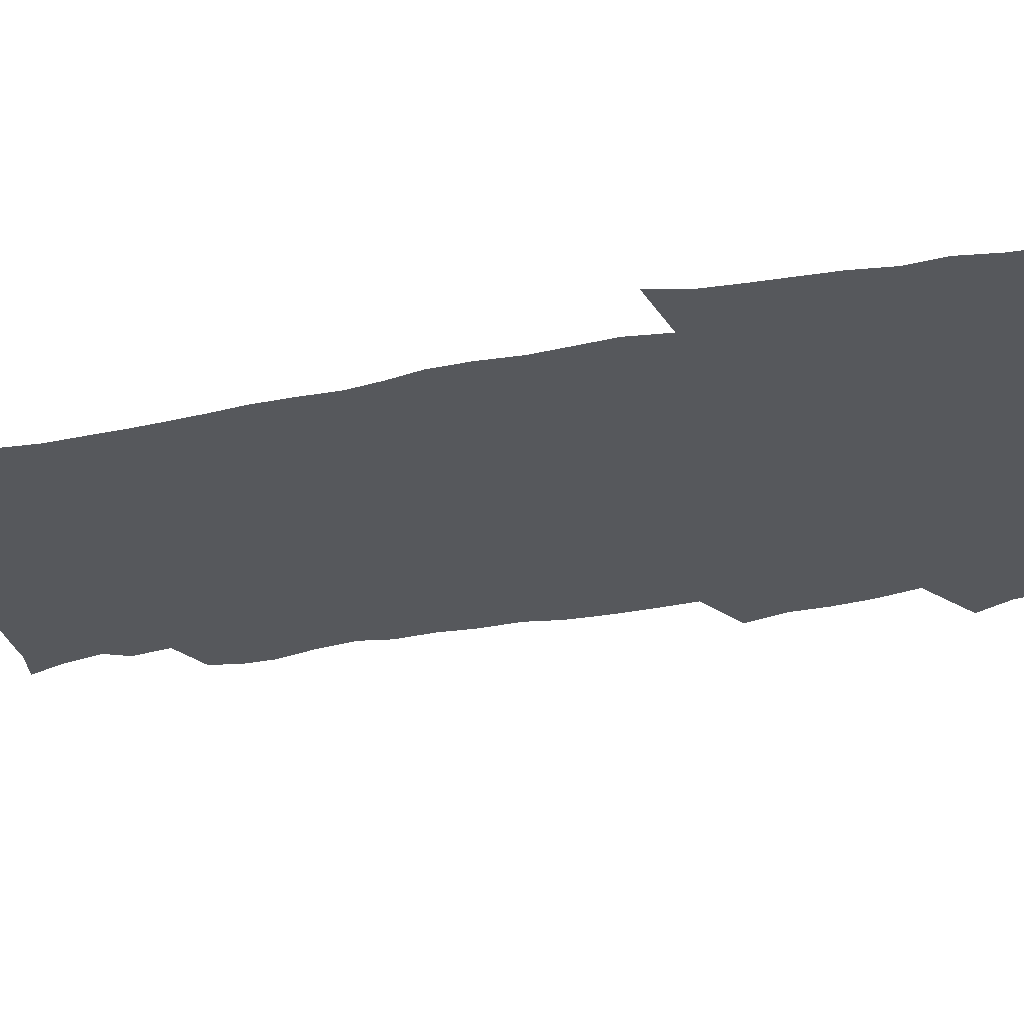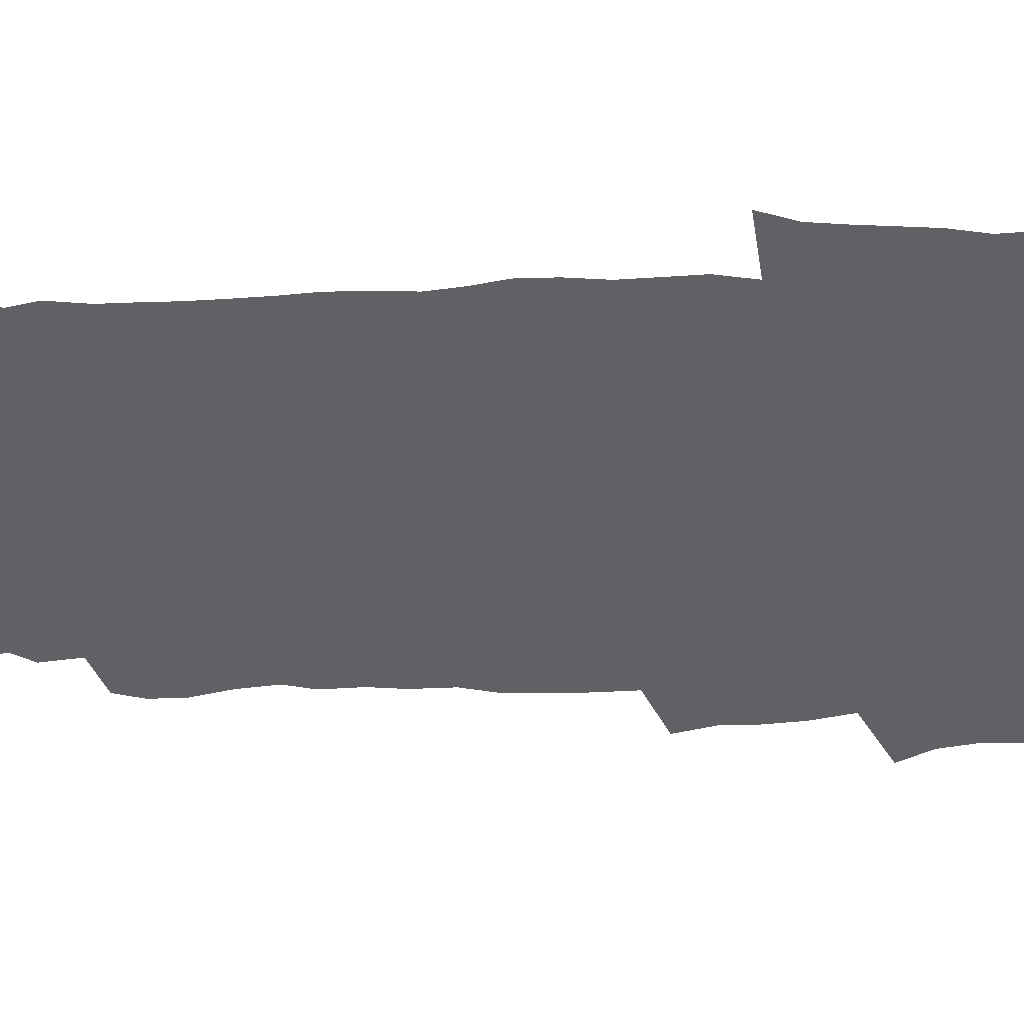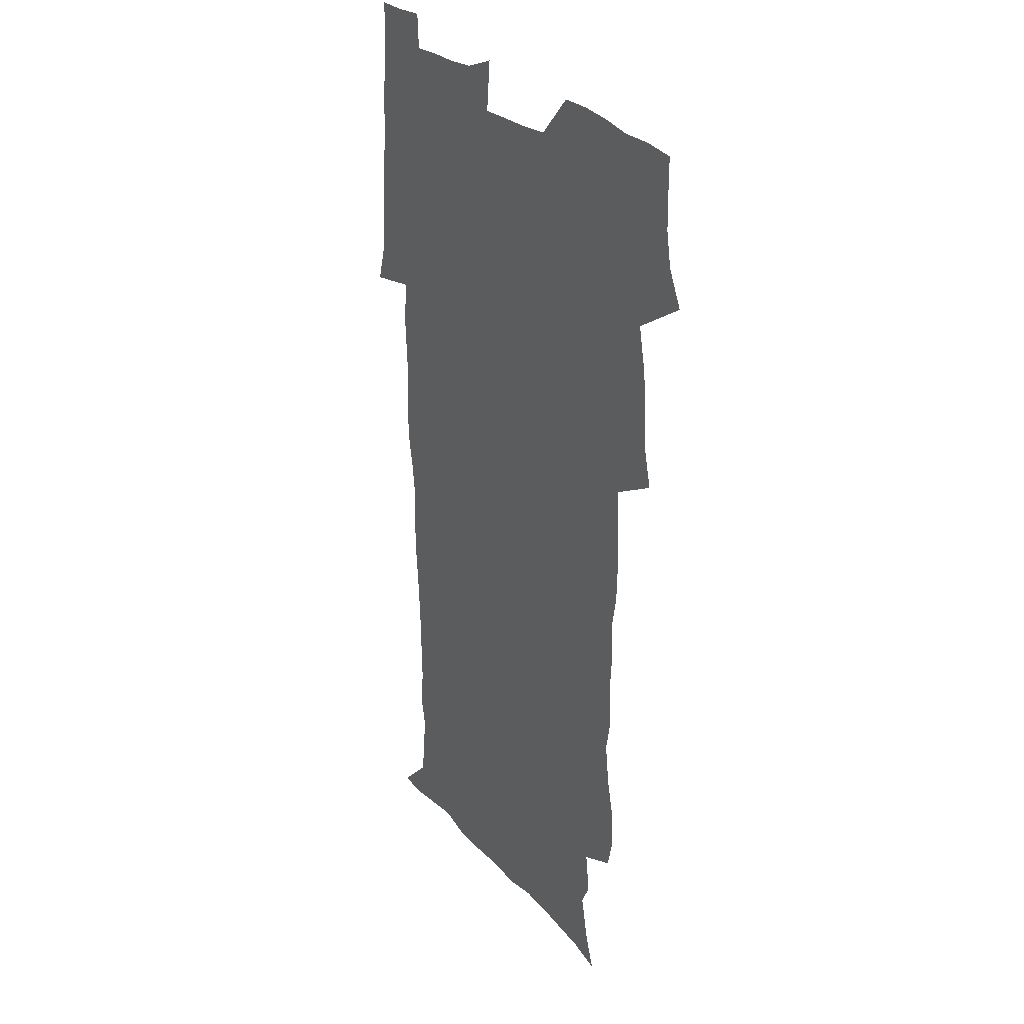
<metadata>
{"format":"obj","ext":"obj","renderer":"f3d","projection":"perspective","resolution":1024,"background":"white","views":[{"elev":-28.3,"azim":106.6,"up":"+Z"},{"elev":-49.6,"azim":90.6,"up":"+Z"},{"elev":26.7,"azim":-121.7,"up":"+Y"}]}
</metadata>
<code>
v 470.5 525.2 0
v 477.8 540 0
v 480.4 554.7 0
v 480.7 569.4 0
v 480.6 584.1 0
v 486.6 441.3 0
v 491.1 459.3 0
v 491.1 474.8 0
v 492.9 491.3 0
v 496.7 509.5 0
v 497.7 524.3 0
v 496.5 539.2 0
v 497.1 553.8 0
v 498.2 567.9 0
v 495.2 585.8 0
v 509.7 236.6 0
v 506.7 249.2 0
v 506.9 263.8 0
v 511.2 281.6 0
v 513.4 298.9 0
v 510.7 312.3 0
v 511.8 329.5 0
v 510.6 345.2 0
v 511.3 363.1 0
v 508.4 378 0
v 507.9 394.5 0
v 508.2 412 0
v 509.1 429.9 0
v 508 445.7 0
v 510 462.4 0
v 508.1 477 0
v 510.8 493.8 0
v 512.3 509.4 0
v 512.9 524.2 0
v 511 539.4 0
v 513.9 553.8 0
v 512.4 569.1 0
v 510.3 585.7 0
v 520.8 168.1 0
v 526.2 183.2 0
v 530.3 202 0
v 525.2 211.9 0
v 527.6 229.1 0
v 529.3 246.4 0
v 532.3 264.1 0
v 532.5 279.3 0
v 531.7 293.8 0
v 532 309.2 0
v 530.5 323.6 0
v 530.1 339.1 0
v 529.3 354.4 0
v 529.2 370.6 0
v 528.3 386.1 0
v 527.2 401.5 0
v 526.4 417.1 0
v 527.7 434.1 0
v 526.8 449.1 0
v 527.8 465.1 0
v 526.7 479.8 0
v 528.9 495.7 0
v 527.8 510.2 0
v 527.9 524.9 0
v 528.7 539.5 0
v 528.4 554.1 0
v 526.7 570.1 0
v 524.4 588.1 0
v 536.2 171.9 0
v 536.4 182.2 0
v 544.3 207.4 0
v 543.8 221.5 0
v 544.5 237 0
v 547.3 254.9 0
v 547.9 270.3 0
v 547.9 285.2 0
v 548.3 300.7 0
v 547 314.6 0
v 546 329.1 0
v 548 347.1 0
v 546.2 360.4 0
v 545.6 375.6 0
v 545.1 390.9 0
v 544 405.6 0
v 543.5 420.9 0
v 542.6 435.7 0
v 543.2 451.4 0
v 543.6 466.7 0
v 543.8 481.7 0
v 544 496.3 0
v 543.9 510.7 0
v 544.6 525 0
v 544.2 539.1 0
v 544.1 552.9 0
v 541.2 571 0
v 538.6 589.3 0
v 548.6 172.8 0
v 554.2 191.5 0
v 558.5 211.2 0
v 560.6 228.5 0
v 562.4 245.5 0
v 562.7 260.3 0
v 562.3 274.3 0
v 562.5 289.4 0
v 561.9 303.7 0
v 561.3 318.1 0
v 561 333.2 0
v 560.6 347.5 0
v 560.9 363.7 0
v 560.5 378.7 0
v 559.6 393.1 0
v 560.3 409.3 0
v 559.4 423.5 0
v 559.1 438.3 0
v 558.8 453.1 0
v 559.2 468.2 0
v 559.5 482.8 0
v 559.2 497 0
v 559.2 511.1 0
v 559 525.2 0
v 559 539.1 0
v 558.1 553.5 0
v 556 570.3 0
v 553.1 589.2 0
v 563.3 174.2 0
v 569 193.6 0
v 573.8 216.3 0
v 575.1 232.2 0
v 575.6 247.3 0
v 576.1 262.3 0
v 576.3 277.4 0
v 575.7 291.2 0
v 575.3 305.6 0
v 575.4 321 0
v 575.4 336 0
v 575.4 350.8 0
v 575.9 367 0
v 575 381 0
v 573.7 394.6 0
v 574.2 410.1 0
v 573.5 424.1 0
v 574.2 440.3 0
v 573.8 454.5 0
v 573.6 468.8 0
v 573.6 483.1 0
v 573.4 497.2 0
v 573.6 511.4 0
v 573.7 525.4 0
v 573.6 539.1 0
v 572.3 554.2 0
v 570.2 571.1 0
v 579.4 174.6 0
v 582.2 189.3 0
v 586.7 215.4 0
v 588.5 234.2 0
v 589.2 249.7 0
v 588.9 262.6 0
v 589.3 278.7 0
v 589 292.6 0
v 588.9 307.4 0
v 589.2 323.2 0
v 588.9 337.2 0
v 588.5 349.9 0
v 589.1 368.2 0
v 589.2 383.1 0
v 588.4 396.6 0
v 588.1 410.9 0
v 587.1 424.2 0
v 588 440.6 0
v 588 455.1 0
v 587.9 469.3 0
v 587.9 483.5 0
v 588 497.7 0
v 588.1 511.8 0
v 587.7 525.6 0
v 587.6 539.4 0
v 586.8 554.2 0
v 585.5 570.1 0
v 594.7 171.9 0
v 598.4 194.1 0
v 600.4 215.7 0
v 601.5 234.7 0
v 601.9 249.8 0
v 601.7 262.7 0
v 602.2 279.5 0
v 602.2 293.4 0
v 602.2 308.8 0
v 602.2 322.7 0
v 602.2 337 0
v 602.5 352.3 0
v 602.4 367.1 0
v 602.4 383.7 0
v 602.3 397.4 0
v 602 411.8 0
v 601.8 426 0
v 601.9 440.6 0
v 602.1 455.7 0
v 602.2 470 0
v 602 483.8 0
v 602.1 498.1 0
v 602.3 512.1 0
v 602 525.8 0
v 601.5 540.2 0
v 601.2 554.4 0
v 600.4 570 0
v 611.6 172.9 0
v 613.5 196.7 0
v 614.1 214.4 0
v 614.5 233.8 0
v 614.7 250.2 0
v 615 264.4 0
v 615.4 278.4 0
v 615.4 294.4 0
v 615.3 308.8 0
v 615.3 323.8 0
v 615.5 335.9 0
v 616 354 0
v 615.9 368.2 0
v 616.1 382.3 0
v 615.9 397.6 0
v 615.9 411.6 0
v 615.9 426.7 0
v 615.9 440.6 0
v 615.9 456.1 0
v 616 469.9 0
v 616 483.9 0
v 616.1 498 0
v 616 512.1 0
v 616 525.9 0
v 616 539.7 0
v 615.7 554.5 0
v 615.3 569.6 0
v 613.1 592.1 0
v 628.3 171.9 0
v 628 196.7 0
v 627.8 216.3 0
v 627.8 232.6 0
v 627.9 248.1 0
v 627.9 262.8 0
v 628.8 276.3 0
v 628.3 294.6 0
v 628.4 308.9 0
v 628.8 322.8 0
v 629.2 339 0
v 629.2 353.9 0
v 629.4 368.1 0
v 629.6 382.2 0
v 629.6 397.3 0
v 629.7 411.7 0
v 630 425.9 0
v 629.9 440.8 0
v 629.9 455.4 0
v 629.9 469.8 0
v 629.8 483.9 0
v 630.4 497.7 0
v 629.9 512.2 0
v 630.1 526.1 0
v 630 540.1 0
v 630 554.5 0
v 629.8 570.3 0
v 630.4 586 0
v 644.6 171.6 0
v 642.8 194.5 0
v 641.3 215.5 0
v 640.8 232.2 0
v 641.5 245.8 0
v 642.3 258.7 0
v 641.9 276.2 0
v 641.9 291.6 0
v 641.6 307.4 0
v 642.5 320.7 0
v 642.3 337.9 0
v 642.6 352.5 0
v 642.8 367.2 0
v 643.4 381.3 0
v 643.9 395.7 0
v 643.9 410.6 0
v 643.9 425.6 0
v 644.3 439.9 0
v 644.3 454.6 0
v 644.2 469.2 0
v 644.5 483.4 0
v 644.4 497.8 0
v 644.8 511.8 0
v 644.2 526.3 0
v 644.3 540.3 0
v 644.5 554.8 0
v 644.7 570.7 0
v 645.4 584.9 0
v 659.8 175.5 0
v 657.5 193.4 0
v 655.1 213.3 0
v 654.5 229.4 0
v 654.9 244 0
v 654.8 259.8 0
v 655.8 273.3 0
v 655.3 289.7 0
v 655.8 304.2 0
v 655.7 320.3 0
v 656.7 334.4 0
v 657.2 349.1 0
v 657.2 364.5 0
v 657.1 379.9 0
v 658.3 394 0
v 658.5 409 0
v 658.5 424.1 0
v 658.7 439 0
v 658.8 453.8 0
v 659 468.4 0
v 659.1 482.9 0
v 658.4 497.7 0
v 659 511.7 0
v 658.8 526.1 0
v 659.1 540.5 0
v 659.1 555 0
v 659.5 569.8 0
v 660.1 584.9 0
v 675.6 173.5 0
v 673.7 188.8 0
v 670.6 208.1 0
v 669.4 224.7 0
v 669.5 239.6 0
v 669.4 254.9 0
v 669.7 269.7 0
v 669.5 285.6 0
v 670 300.5 0
v 669.8 316.5 0
v 670.7 331.1 0
v 671.6 346 0
v 671.8 361.4 0
v 673.2 375.8 0
v 675.5 389.7 0
v 674.3 406.3 0
v 675.1 421.2 0
v 674.4 437 0
v 675.1 451.9 0
v 674.9 467 0
v 675 481.7 0
v 674.6 496.5 0
v 673.6 511.4 0
v 674.6 525.7 0
v 673.2 540.8 0
v 673.7 554.7 0
v 674.1 568.8 0
v 674.9 584.3 0
v 675.8 599.6 0
v 691.5 171.3 0
v 686.8 189.4 0
v 684.7 205 0
v 683.5 220.5 0
v 686.2 232.4 0
v 684.7 249 0
v 685.2 263.5 0
v 685.5 278.7 0
v 686.4 293.5 0
v 687.4 308.5 0
v 688.8 323.2 0
v 689 339.1 0
v 688.5 355.7 0
v 690.5 370.3 0
v 693.4 384.6 0
v 693.7 400.5 0
v 692.5 417.4 0
v 693.5 433 0
v 694.4 448.5 0
v 692.1 465.3 0
v 692.9 479.6 0
v 693.9 494.1 0
v 691.3 509.8 0
v 691.6 524.5 0
v 689.8 539.8 0
v 689 554.5 0
v 688.6 568.7 0
v 690 583.4 0
v 690.9 598.7 0
v 705 172.2 0
v 719.2 460.8 0
v 714.4 476.8 0
v 713.2 491.7 0
v 712.4 506.8 0
v 711.6 522 0
v 709.1 538 0
v 710.2 553.1 0
v 707.5 568.7 0
v 706.7 583.7 0
v 706.9 598.7 0
f 10 11 1
f 1 11 2
f 11 12 2
f 2 12 3
f 12 13 3
f 3 13 4
f 13 14 4
f 4 14 5
f 14 15 5
f 28 29 6
f 6 29 7
f 29 30 7
f 7 30 8
f 30 31 8
f 8 31 9
f 31 32 9
f 9 32 10
f 32 33 10
f 10 33 11
f 33 34 11
f 11 34 12
f 34 35 12
f 12 35 13
f 35 36 13
f 13 36 14
f 36 37 14
f 14 37 15
f 37 38 15
f 43 44 16
f 16 44 17
f 44 45 17
f 17 45 18
f 45 46 18
f 18 46 19
f 46 47 19
f 19 47 20
f 47 48 20
f 20 48 21
f 48 49 21
f 21 49 22
f 49 50 22
f 22 50 23
f 50 51 23
f 23 51 24
f 51 52 24
f 24 52 25
f 52 53 25
f 25 53 26
f 53 54 26
f 26 54 27
f 54 55 27
f 27 55 28
f 55 56 28
f 28 56 29
f 56 57 29
f 29 57 30
f 57 58 30
f 30 58 31
f 58 59 31
f 31 59 32
f 59 60 32
f 32 60 33
f 60 61 33
f 33 61 34
f 61 62 34
f 34 62 35
f 62 63 35
f 35 63 36
f 63 64 36
f 36 64 37
f 64 65 37
f 37 65 38
f 65 66 38
f 39 67 40
f 67 68 40
f 40 68 41
f 68 69 41
f 41 69 42
f 69 70 42
f 42 70 43
f 70 71 43
f 43 71 44
f 71 72 44
f 44 72 45
f 72 73 45
f 45 73 46
f 73 74 46
f 46 74 47
f 74 75 47
f 47 75 48
f 75 76 48
f 48 76 49
f 76 77 49
f 49 77 50
f 77 78 50
f 50 78 51
f 78 79 51
f 51 79 52
f 79 80 52
f 52 80 53
f 80 81 53
f 53 81 54
f 81 82 54
f 54 82 55
f 82 83 55
f 55 83 56
f 83 84 56
f 56 84 57
f 84 85 57
f 57 85 58
f 85 86 58
f 58 86 59
f 86 87 59
f 59 87 60
f 87 88 60
f 60 88 61
f 88 89 61
f 61 89 62
f 89 90 62
f 62 90 63
f 90 91 63
f 63 91 64
f 91 92 64
f 64 92 65
f 92 93 65
f 65 93 66
f 93 94 66
f 67 95 68
f 95 96 68
f 68 96 69
f 96 97 69
f 69 97 70
f 97 98 70
f 70 98 71
f 98 99 71
f 71 99 72
f 99 100 72
f 72 100 73
f 100 101 73
f 73 101 74
f 101 102 74
f 74 102 75
f 102 103 75
f 75 103 76
f 103 104 76
f 76 104 77
f 104 105 77
f 77 105 78
f 105 106 78
f 78 106 79
f 106 107 79
f 79 107 80
f 107 108 80
f 80 108 81
f 108 109 81
f 81 109 82
f 109 110 82
f 82 110 83
f 110 111 83
f 83 111 84
f 111 112 84
f 84 112 85
f 112 113 85
f 85 113 86
f 113 114 86
f 86 114 87
f 114 115 87
f 87 115 88
f 115 116 88
f 88 116 89
f 116 117 89
f 89 117 90
f 117 118 90
f 90 118 91
f 118 119 91
f 91 119 92
f 119 120 92
f 92 120 93
f 120 121 93
f 93 121 94
f 121 122 94
f 95 123 96
f 123 124 96
f 96 124 97
f 124 125 97
f 97 125 98
f 125 126 98
f 98 126 99
f 126 127 99
f 99 127 100
f 127 128 100
f 100 128 101
f 128 129 101
f 101 129 102
f 129 130 102
f 102 130 103
f 130 131 103
f 103 131 104
f 131 132 104
f 104 132 105
f 132 133 105
f 105 133 106
f 133 134 106
f 106 134 107
f 134 135 107
f 107 135 108
f 135 136 108
f 108 136 109
f 136 137 109
f 109 137 110
f 137 138 110
f 110 138 111
f 138 139 111
f 111 139 112
f 139 140 112
f 112 140 113
f 140 141 113
f 113 141 114
f 141 142 114
f 114 142 115
f 142 143 115
f 115 143 116
f 143 144 116
f 116 144 117
f 144 145 117
f 117 145 118
f 145 146 118
f 118 146 119
f 146 147 119
f 119 147 120
f 147 148 120
f 120 148 121
f 148 149 121
f 121 149 122
f 123 150 124
f 150 151 124
f 124 151 125
f 151 152 125
f 125 152 126
f 152 153 126
f 126 153 127
f 153 154 127
f 127 154 128
f 154 155 128
f 128 155 129
f 155 156 129
f 129 156 130
f 156 157 130
f 130 157 131
f 157 158 131
f 131 158 132
f 158 159 132
f 132 159 133
f 159 160 133
f 133 160 134
f 160 161 134
f 134 161 135
f 161 162 135
f 135 162 136
f 162 163 136
f 136 163 137
f 163 164 137
f 137 164 138
f 164 165 138
f 138 165 139
f 165 166 139
f 139 166 140
f 166 167 140
f 140 167 141
f 167 168 141
f 141 168 142
f 168 169 142
f 142 169 143
f 169 170 143
f 143 170 144
f 170 171 144
f 144 171 145
f 171 172 145
f 145 172 146
f 172 173 146
f 146 173 147
f 173 174 147
f 147 174 148
f 174 175 148
f 148 175 149
f 175 176 149
f 150 177 151
f 177 178 151
f 151 178 152
f 178 179 152
f 152 179 153
f 179 180 153
f 153 180 154
f 180 181 154
f 154 181 155
f 181 182 155
f 155 182 156
f 182 183 156
f 156 183 157
f 183 184 157
f 157 184 158
f 184 185 158
f 158 185 159
f 185 186 159
f 159 186 160
f 186 187 160
f 160 187 161
f 187 188 161
f 161 188 162
f 188 189 162
f 162 189 163
f 189 190 163
f 163 190 164
f 190 191 164
f 164 191 165
f 191 192 165
f 165 192 166
f 192 193 166
f 166 193 167
f 193 194 167
f 167 194 168
f 194 195 168
f 168 195 169
f 195 196 169
f 169 196 170
f 196 197 170
f 170 197 171
f 197 198 171
f 171 198 172
f 198 199 172
f 172 199 173
f 199 200 173
f 173 200 174
f 200 201 174
f 174 201 175
f 201 202 175
f 175 202 176
f 202 203 176
f 177 204 178
f 204 205 178
f 178 205 179
f 205 206 179
f 179 206 180
f 206 207 180
f 180 207 181
f 207 208 181
f 181 208 182
f 208 209 182
f 182 209 183
f 209 210 183
f 183 210 184
f 210 211 184
f 184 211 185
f 211 212 185
f 185 212 186
f 212 213 186
f 186 213 187
f 213 214 187
f 187 214 188
f 214 215 188
f 188 215 189
f 215 216 189
f 189 216 190
f 216 217 190
f 190 217 191
f 217 218 191
f 191 218 192
f 218 219 192
f 192 219 193
f 219 220 193
f 193 220 194
f 220 221 194
f 194 221 195
f 221 222 195
f 195 222 196
f 222 223 196
f 196 223 197
f 223 224 197
f 197 224 198
f 224 225 198
f 198 225 199
f 225 226 199
f 199 226 200
f 226 227 200
f 200 227 201
f 227 228 201
f 201 228 202
f 228 229 202
f 202 229 203
f 229 230 203
f 204 232 205
f 232 233 205
f 205 233 206
f 233 234 206
f 206 234 207
f 234 235 207
f 207 235 208
f 235 236 208
f 208 236 209
f 236 237 209
f 209 237 210
f 237 238 210
f 210 238 211
f 238 239 211
f 211 239 212
f 239 240 212
f 212 240 213
f 240 241 213
f 213 241 214
f 241 242 214
f 214 242 215
f 242 243 215
f 215 243 216
f 243 244 216
f 216 244 217
f 244 245 217
f 217 245 218
f 245 246 218
f 218 246 219
f 246 247 219
f 219 247 220
f 247 248 220
f 220 248 221
f 248 249 221
f 221 249 222
f 249 250 222
f 222 250 223
f 250 251 223
f 223 251 224
f 251 252 224
f 224 252 225
f 252 253 225
f 225 253 226
f 253 254 226
f 226 254 227
f 254 255 227
f 227 255 228
f 255 256 228
f 228 256 229
f 256 257 229
f 229 257 230
f 257 258 230
f 230 258 231
f 258 259 231
f 232 260 233
f 260 261 233
f 233 261 234
f 261 262 234
f 234 262 235
f 262 263 235
f 235 263 236
f 263 264 236
f 236 264 237
f 264 265 237
f 237 265 238
f 265 266 238
f 238 266 239
f 266 267 239
f 239 267 240
f 267 268 240
f 240 268 241
f 268 269 241
f 241 269 242
f 269 270 242
f 242 270 243
f 270 271 243
f 243 271 244
f 271 272 244
f 244 272 245
f 272 273 245
f 245 273 246
f 273 274 246
f 246 274 247
f 274 275 247
f 247 275 248
f 275 276 248
f 248 276 249
f 276 277 249
f 249 277 250
f 277 278 250
f 250 278 251
f 278 279 251
f 251 279 252
f 279 280 252
f 252 280 253
f 280 281 253
f 253 281 254
f 281 282 254
f 254 282 255
f 282 283 255
f 255 283 256
f 283 284 256
f 256 284 257
f 284 285 257
f 257 285 258
f 285 286 258
f 258 286 259
f 286 287 259
f 260 288 261
f 288 289 261
f 261 289 262
f 289 290 262
f 262 290 263
f 290 291 263
f 263 291 264
f 291 292 264
f 264 292 265
f 292 293 265
f 265 293 266
f 293 294 266
f 266 294 267
f 294 295 267
f 267 295 268
f 295 296 268
f 268 296 269
f 296 297 269
f 269 297 270
f 297 298 270
f 270 298 271
f 298 299 271
f 271 299 272
f 299 300 272
f 272 300 273
f 300 301 273
f 273 301 274
f 301 302 274
f 274 302 275
f 302 303 275
f 275 303 276
f 303 304 276
f 276 304 277
f 304 305 277
f 277 305 278
f 305 306 278
f 278 306 279
f 306 307 279
f 279 307 280
f 307 308 280
f 280 308 281
f 308 309 281
f 281 309 282
f 309 310 282
f 282 310 283
f 310 311 283
f 283 311 284
f 311 312 284
f 284 312 285
f 312 313 285
f 285 313 286
f 313 314 286
f 286 314 287
f 314 315 287
f 288 316 289
f 316 317 289
f 289 317 290
f 317 318 290
f 290 318 291
f 318 319 291
f 291 319 292
f 319 320 292
f 292 320 293
f 320 321 293
f 293 321 294
f 321 322 294
f 294 322 295
f 322 323 295
f 295 323 296
f 323 324 296
f 296 324 297
f 324 325 297
f 297 325 298
f 325 326 298
f 298 326 299
f 326 327 299
f 299 327 300
f 327 328 300
f 300 328 301
f 328 329 301
f 301 329 302
f 329 330 302
f 302 330 303
f 330 331 303
f 303 331 304
f 331 332 304
f 304 332 305
f 332 333 305
f 305 333 306
f 333 334 306
f 306 334 307
f 334 335 307
f 307 335 308
f 335 336 308
f 308 336 309
f 336 337 309
f 309 337 310
f 337 338 310
f 310 338 311
f 338 339 311
f 311 339 312
f 339 340 312
f 312 340 313
f 340 341 313
f 313 341 314
f 341 342 314
f 314 342 315
f 342 343 315
f 316 345 317
f 345 346 317
f 317 346 318
f 346 347 318
f 318 347 319
f 347 348 319
f 319 348 320
f 348 349 320
f 320 349 321
f 349 350 321
f 321 350 322
f 350 351 322
f 322 351 323
f 351 352 323
f 323 352 324
f 352 353 324
f 324 353 325
f 353 354 325
f 325 354 326
f 354 355 326
f 326 355 327
f 355 356 327
f 327 356 328
f 356 357 328
f 328 357 329
f 357 358 329
f 329 358 330
f 358 359 330
f 330 359 331
f 359 360 331
f 331 360 332
f 360 361 332
f 332 361 333
f 361 362 333
f 333 362 334
f 362 363 334
f 334 363 335
f 363 364 335
f 335 364 336
f 364 365 336
f 336 365 337
f 365 366 337
f 337 366 338
f 366 367 338
f 338 367 339
f 367 368 339
f 339 368 340
f 368 369 340
f 340 369 341
f 369 370 341
f 341 370 342
f 370 371 342
f 342 371 343
f 371 372 343
f 343 372 344
f 372 373 344
f 345 374 346
f 364 375 365
f 375 376 365
f 365 376 366
f 376 377 366
f 366 377 367
f 377 378 367
f 367 378 368
f 378 379 368
f 368 379 369
f 379 380 369
f 369 380 370
f 380 381 370
f 370 381 371
f 381 382 371
f 371 382 372
f 382 383 372
f 372 383 373
f 383 384 373

</code>
